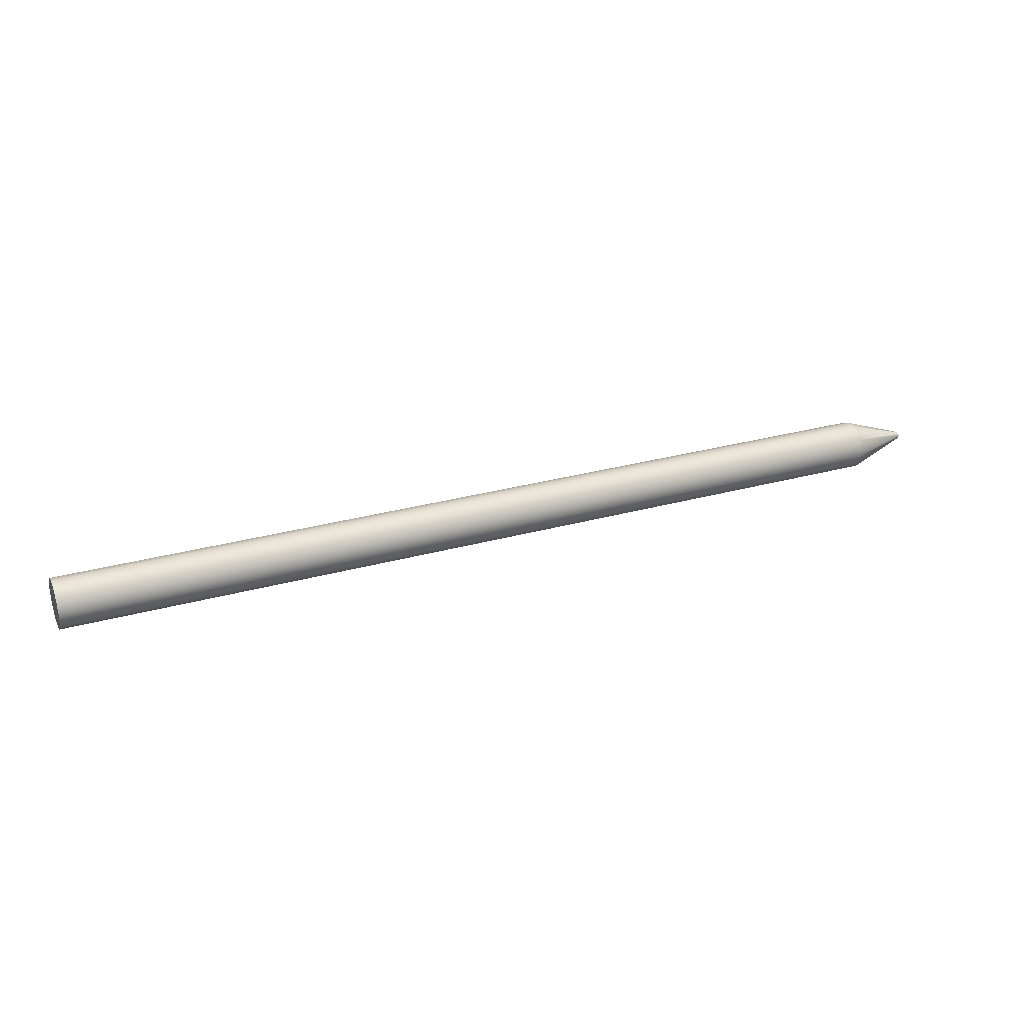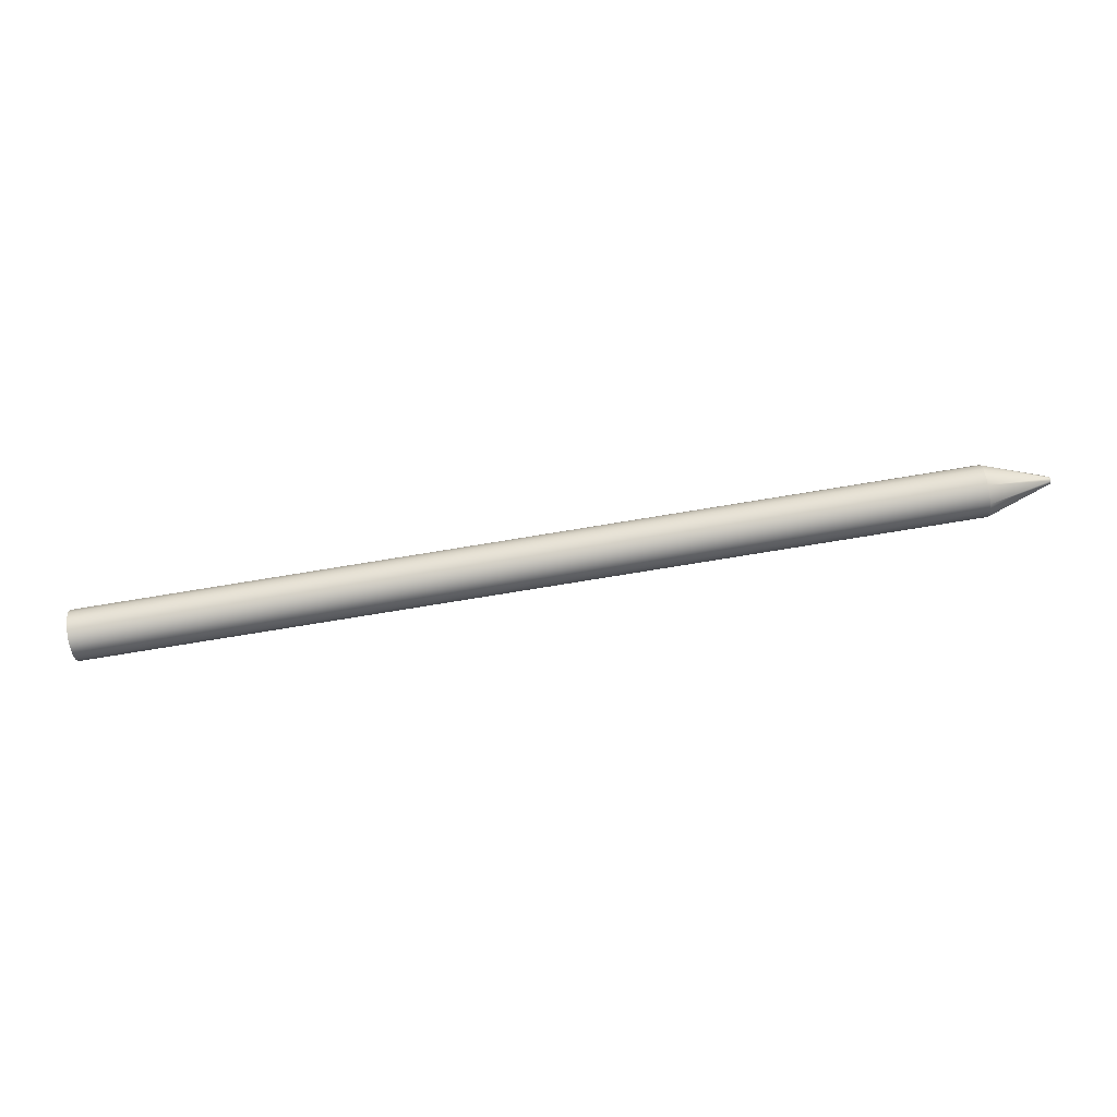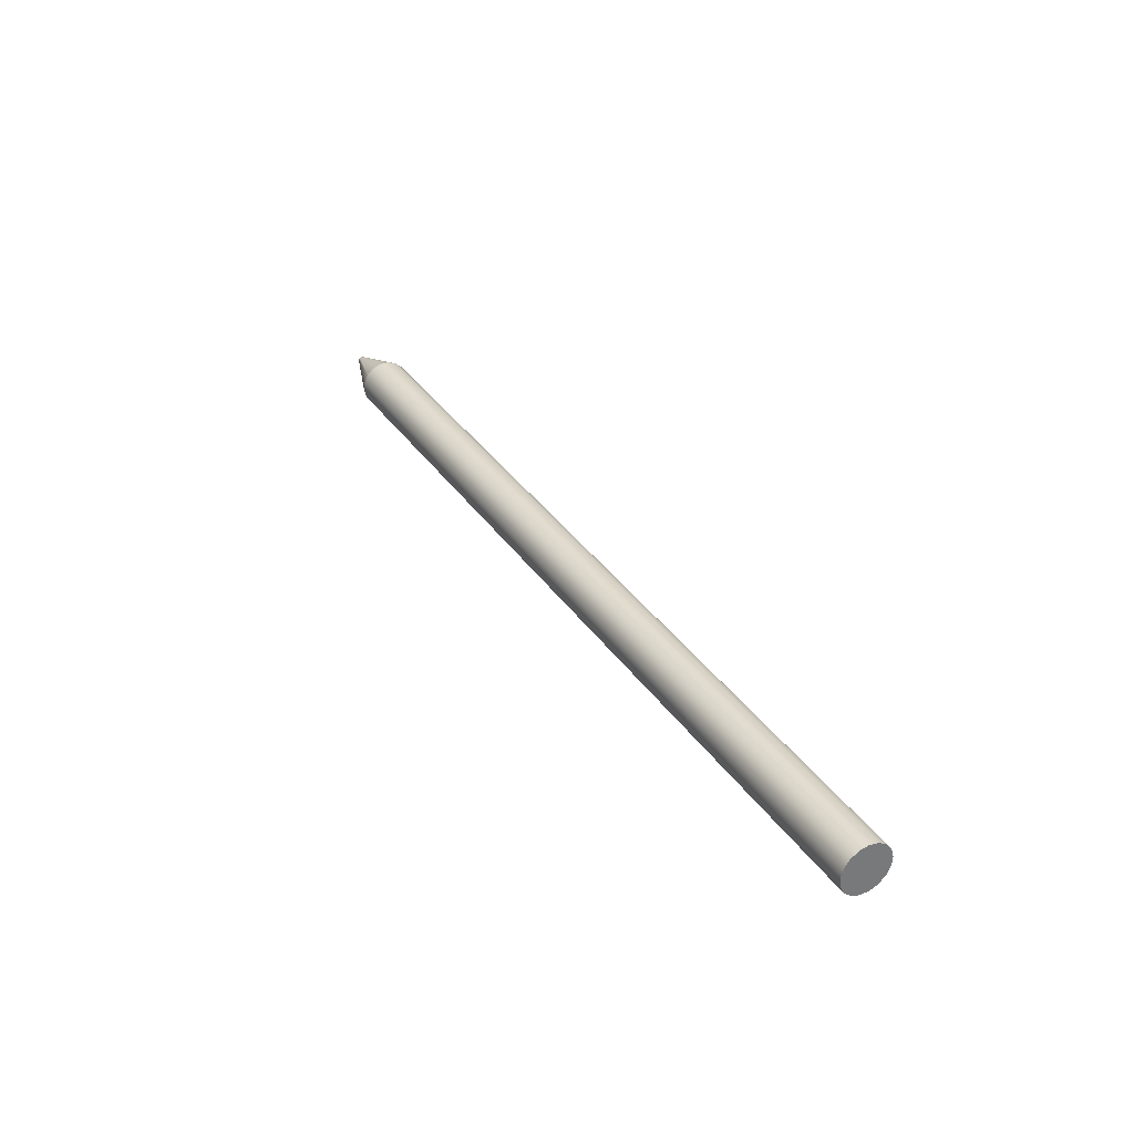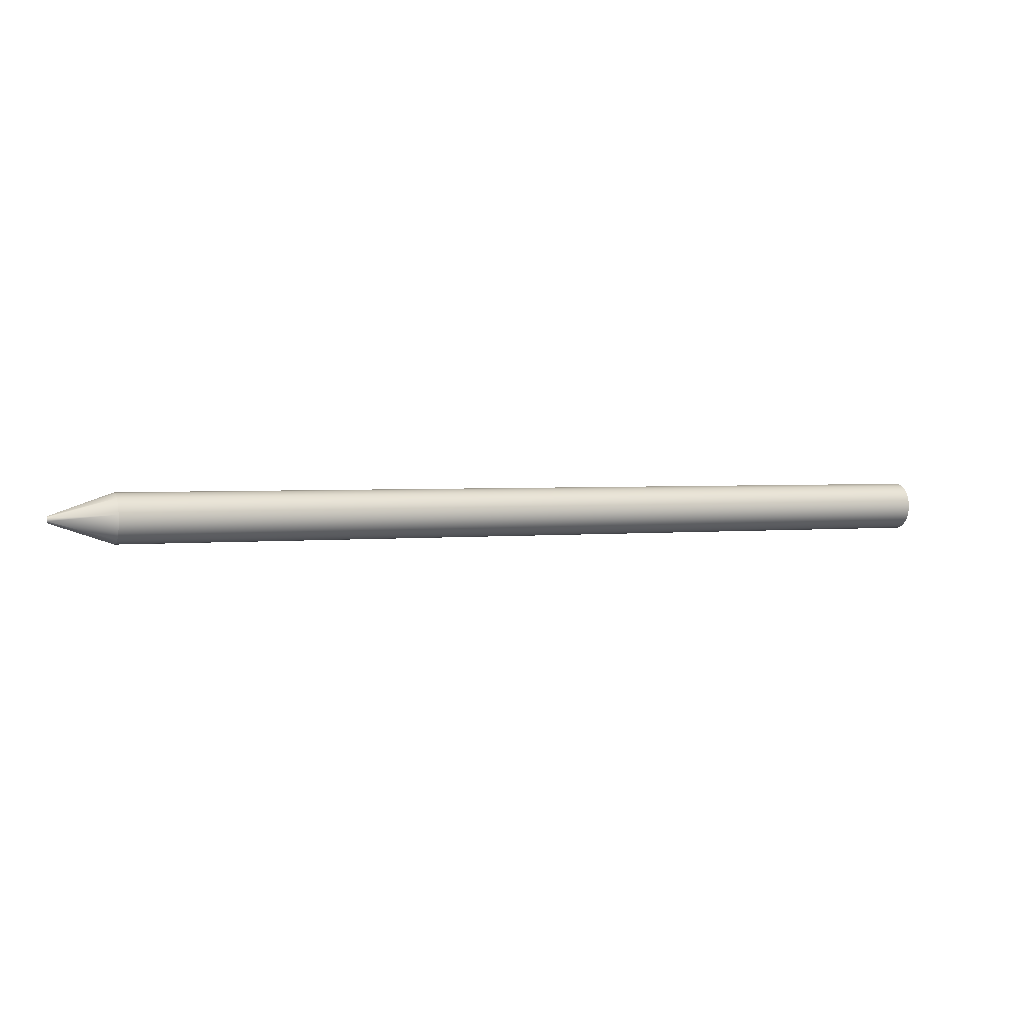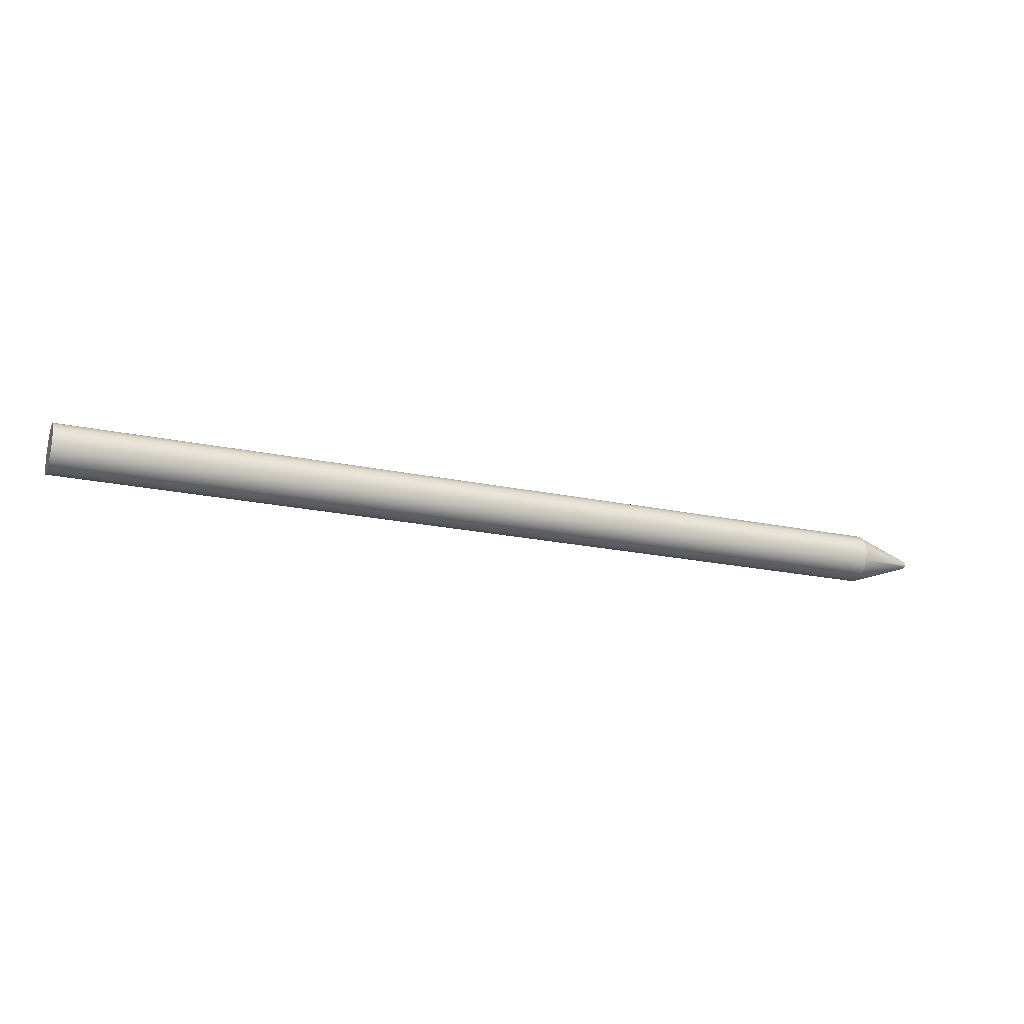
<metadata>
{"format":"obj","ext":"obj","renderer":"f3d","projection":"perspective","resolution":1024,"background":"white","views":[{"elev":28.9,"azim":157.5,"up":"+Z"},{"elev":-79.0,"azim":-170.8,"up":"+Z"},{"elev":34.2,"azim":60.9,"up":"+Z"},{"elev":2.4,"azim":-21.6,"up":"+Y"},{"elev":-21.6,"azim":159.6,"up":"+Y"}]}
</metadata>
<code>
v -12.5 -1.023e-17 -0.08351
v -12.5 0.06529 -0.05207
v -12.5 0.08141 0.01858
v -12.5 0.03623 0.07524
v -12.5 -0.03623 0.07524
v -12.5 -0.08141 0.01858
v -12.5 -0.06529 -0.05207
v -11 -7.348e-17 -0.6
v -11 -0.2167 -0.5595
v -11 -0.4042 -0.4434
v -11 -0.5371 -0.2674
v -11 -0.5974 -0.05536
v -11 -0.5771 0.1642
v -11 -0.4788 0.3616
v -11 -0.3159 0.5101
v -11 -0.1102 0.5898
v -11 0.1102 0.5898
v -11 0.3159 0.5101
v -11 0.4788 0.3616
v -11 0.5771 0.1642
v -11 0.5974 -0.05536
v -11 0.5371 -0.2674
v -11 0.4042 -0.4434
v -11 0.2167 -0.5595
v -11 -7.348e-17 -0.6
v -12.5 -1.023e-17 -0.08351
v -12.5 -1.023e-17 -0.08351
v -12.5 -0.06529 -0.05207
v -12.5 -0.08141 0.01858
v -12.5 -0.03623 0.07524
v -12.5 0.03623 0.07524
v -12.5 0.08141 0.01858
v -12.5 0.06529 -0.05207
v -11 -7.348e-17 -0.6
v -11 0.2167 -0.5595
v -11 0.4042 -0.4434
v -11 0.5371 -0.2674
v -11 0.5974 -0.05536
v -11 0.5771 0.1642
v -11 0.4788 0.3616
v -11 0.3159 0.5101
v -11 0.1102 0.5898
v -11 -0.1102 0.5898
v -11 -0.3159 0.5101
v -11 -0.4788 0.3616
v -11 -0.5771 0.1642
v -11 -0.5974 -0.05536
v -11 -0.5371 -0.2674
v -11 -0.4042 -0.4434
v -11 -0.2167 -0.5595
v 10 -7.348e-17 0.6
v 10 0.2167 0.5595
v 10 0.4042 0.4434
v 10 0.5371 0.2674
v 10 0.5974 0.05536
v 10 0.5771 -0.1642
v 10 0.4788 -0.3616
v 10 0.3159 -0.5101
v 10 0.1102 -0.5898
v 10 -0.1102 -0.5898
v 10 -0.3159 -0.5101
v 10 -0.4788 -0.3616
v 10 -0.5771 -0.1642
v 10 -0.5974 0.05536
v 10 -0.5371 0.2674
v 10 -0.4042 0.4434
v 10 -0.2167 0.5595
v -11 0.1102 0.5898
v 10 -7.348e-17 0.6
v 10 -7.348e-17 0.6
v 10 -0.2167 0.5595
v 10 -0.4042 0.4434
v 10 -0.5371 0.2674
v 10 -0.5974 0.05536
v 10 -0.5771 -0.1642
v 10 -0.4788 -0.3616
v 10 -0.3159 -0.5101
v 10 -0.1102 -0.5898
v 10 0.1102 -0.5898
v 10 0.3159 -0.5101
v 10 0.4788 -0.3616
v 10 0.5771 -0.1642
v 10 0.5974 0.05536
v 10 0.5371 0.2674
v 10 0.4042 0.4434
v 10 0.2167 0.5595
g 7c2ee638-e317-11ea-ab9b-54bf646e7e1f
f 2 24 1
f 1 24 25
f 26 8 9
f 3 21 2
f 2 21 22
f 2 22 23
f 4 19 3
f 3 19 20
f 3 20 21
f 5 17 4
f 4 17 18
f 4 18 19
f 6 14 5
f 5 14 15
f 5 15 16
f 7 12 6
f 6 12 13
f 6 13 14
f 26 9 7
f 7 9 10
f 7 10 11
f 11 12 7
f 16 17 5
f 23 24 2
g 7c2f3464-e317-11ea-9242-54bf646e7e1f
f 28 30 27
f 27 30 31
f 27 31 33
f 33 31 32
f 28 29 30
g 7c09f246-e317-11ea-b85b-54bf646e7e1f
f 35 59 34
f 34 59 60
f 34 60 50
f 50 60 61
f 50 61 49
f 49 61 62
f 49 62 48
f 48 62 63
f 48 63 47
f 47 63 64
f 47 64 46
f 46 64 65
f 46 65 45
f 45 65 66
f 45 66 44
f 44 66 67
f 44 67 43
f 43 67 69
f 43 69 42
f 68 51 52
f 68 52 41
f 41 52 53
f 41 53 40
f 40 53 54
f 40 54 39
f 39 54 55
f 39 55 38
f 38 55 56
f 38 56 37
f 37 56 57
f 37 57 36
f 36 57 58
f 36 58 35
f 35 58 59
g 7c0a193a-e317-11ea-ade8-54bf646e7e1f
f 71 78 70
f 70 78 79
f 70 79 86
f 86 79 80
f 86 80 85
f 85 80 81
f 85 81 84
f 84 81 82
f 84 82 83
f 78 71 77
f 77 71 72
f 77 72 76
f 76 72 73
f 76 73 75
f 75 73 74

</code>
